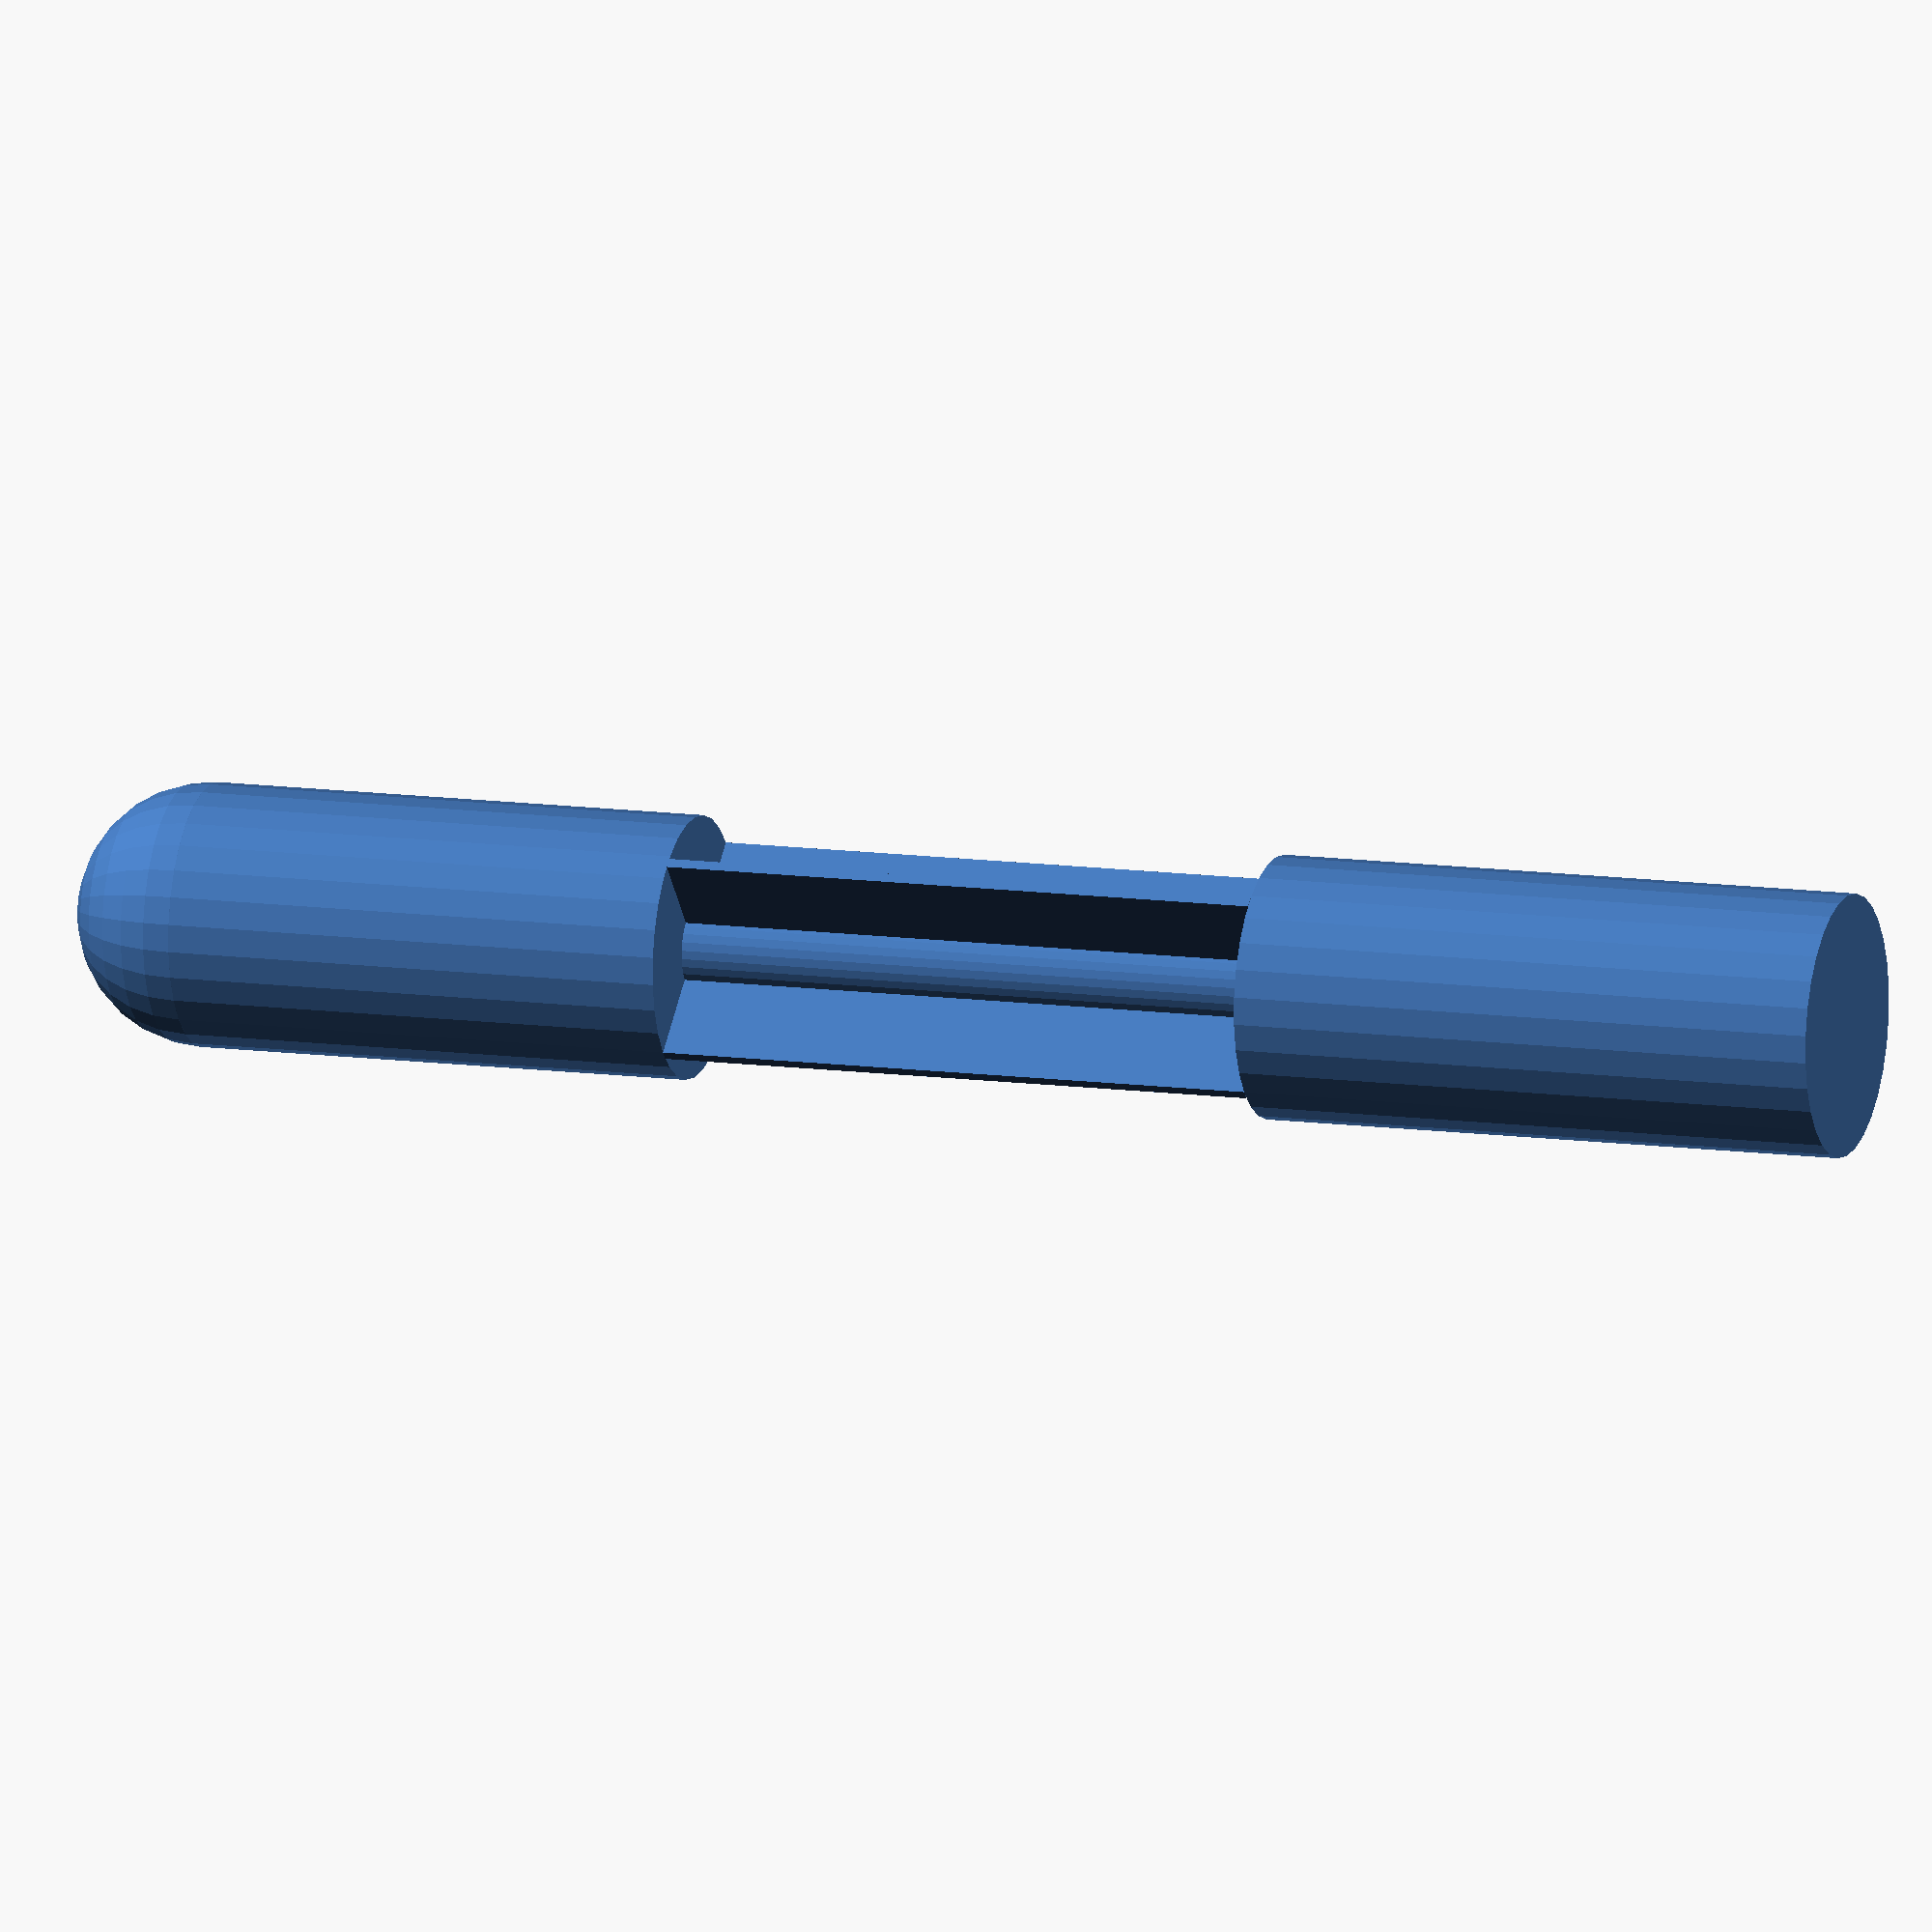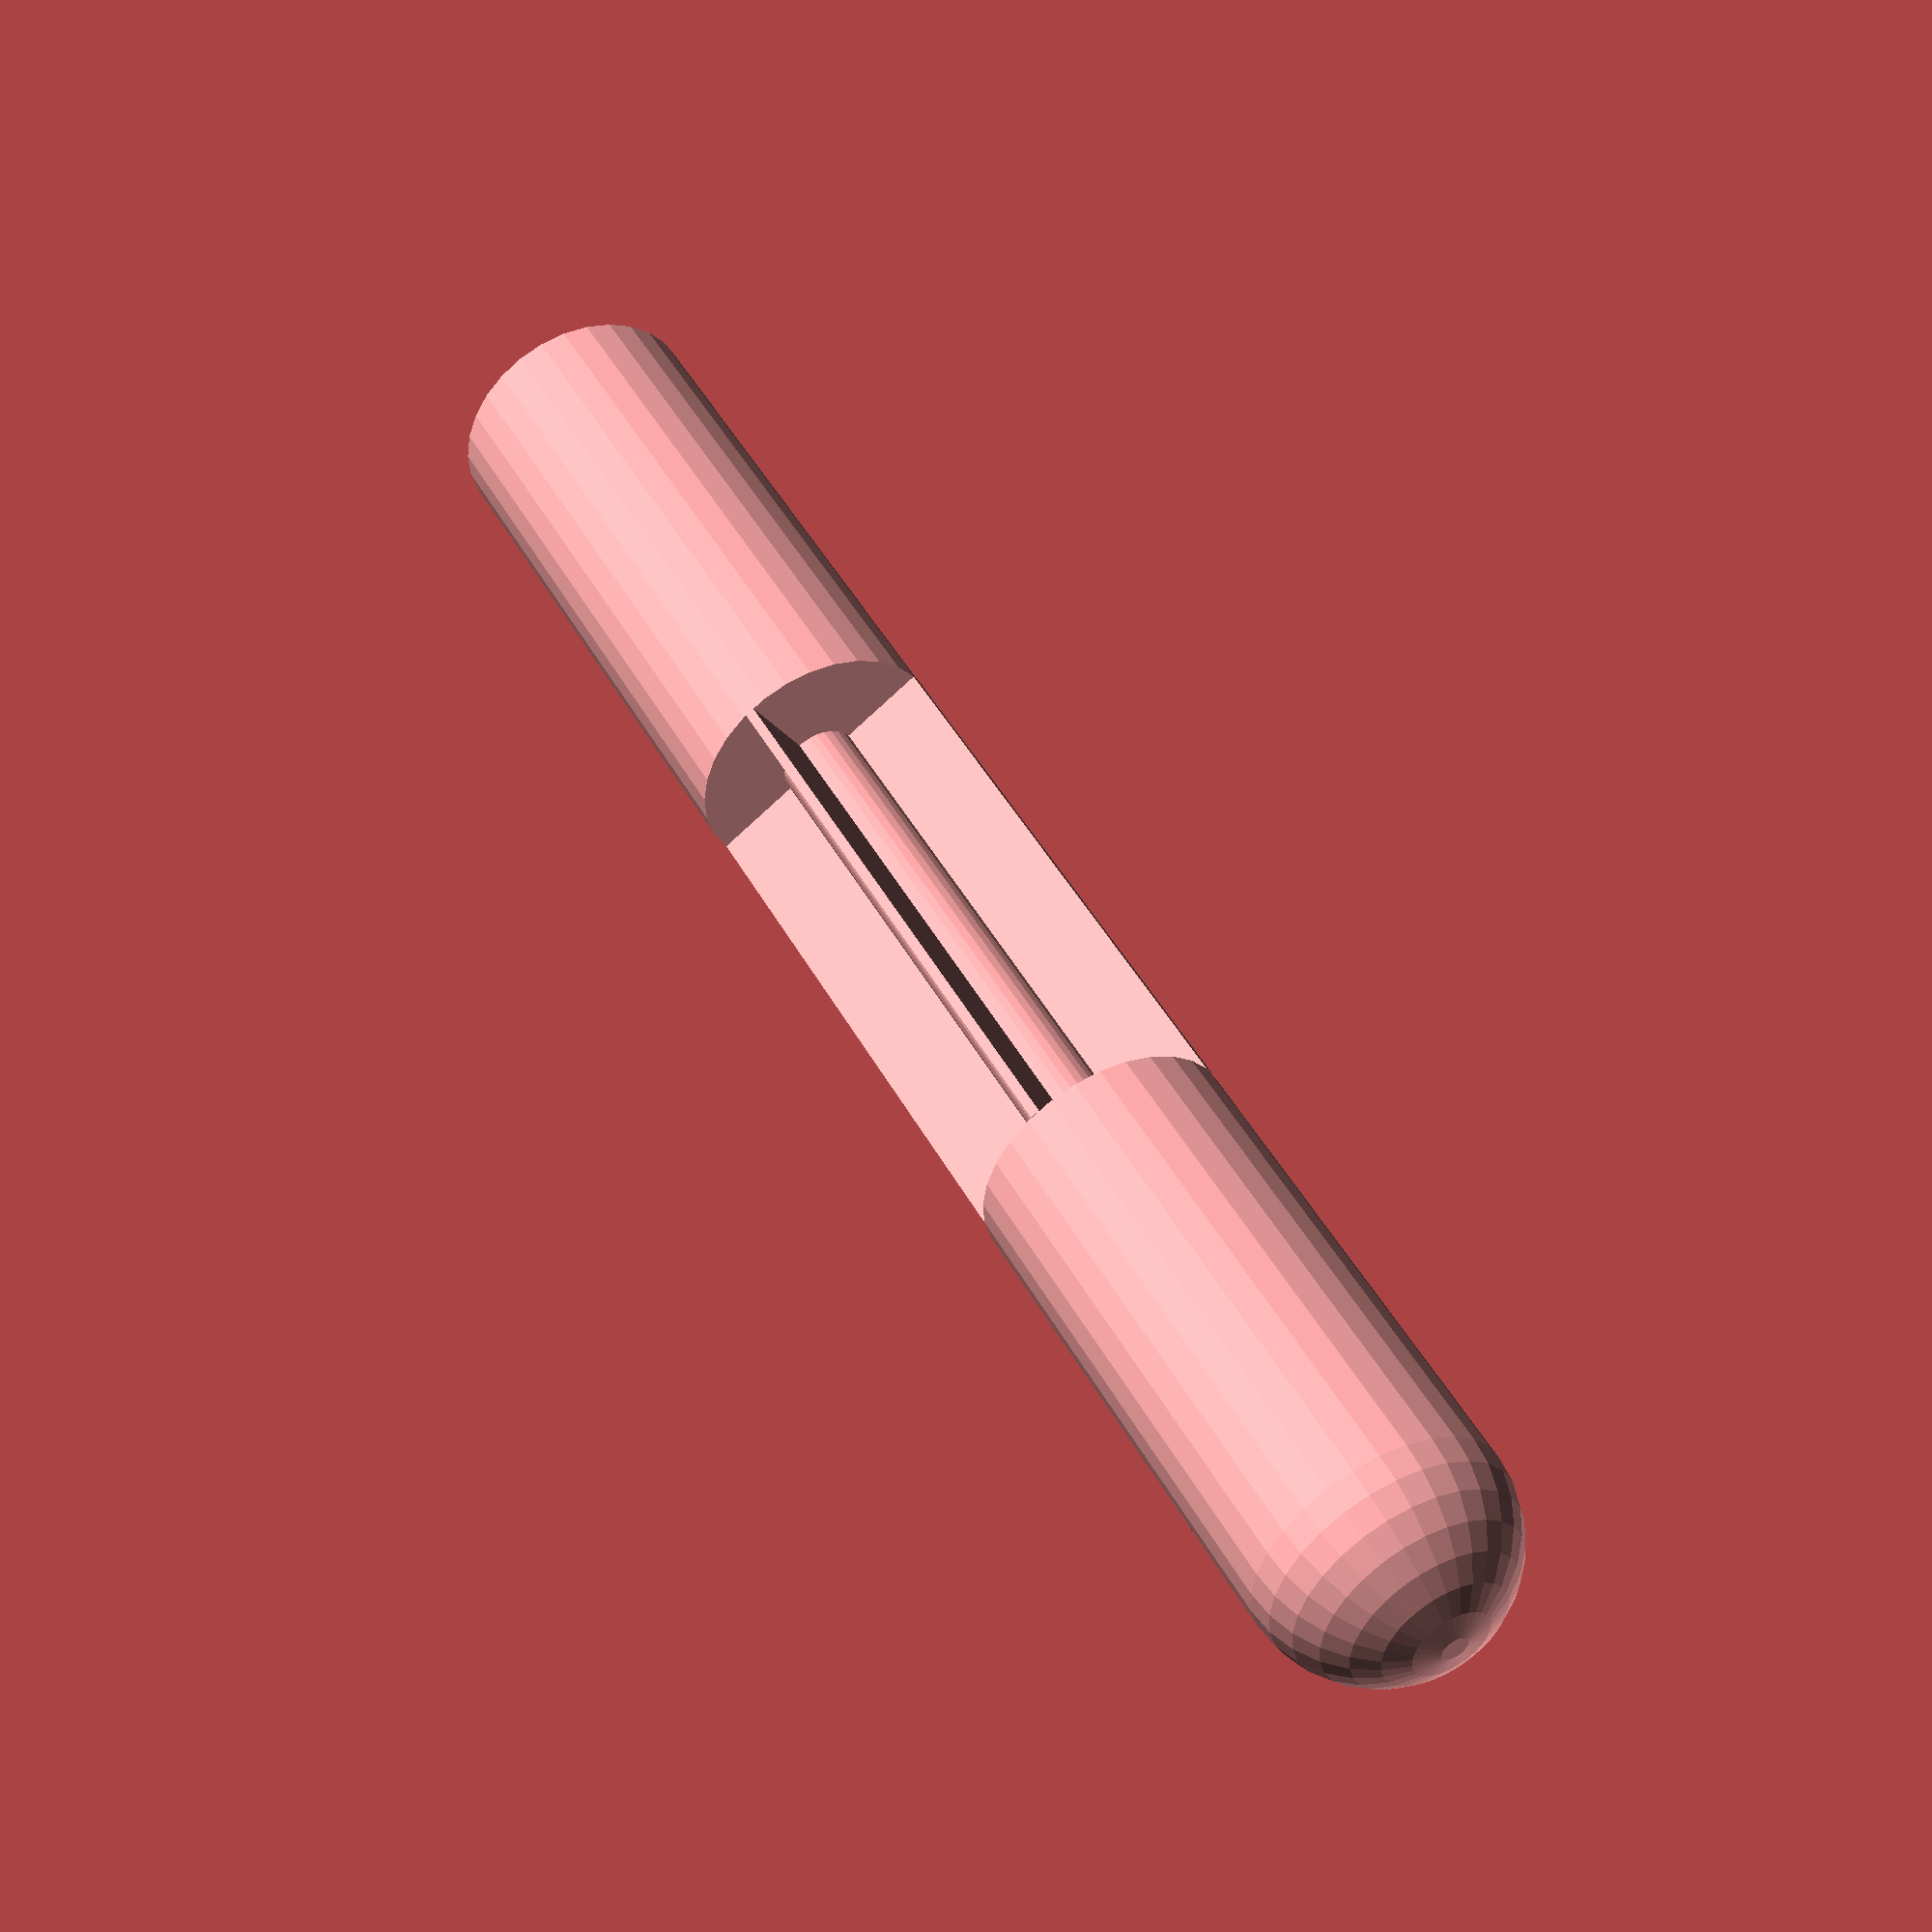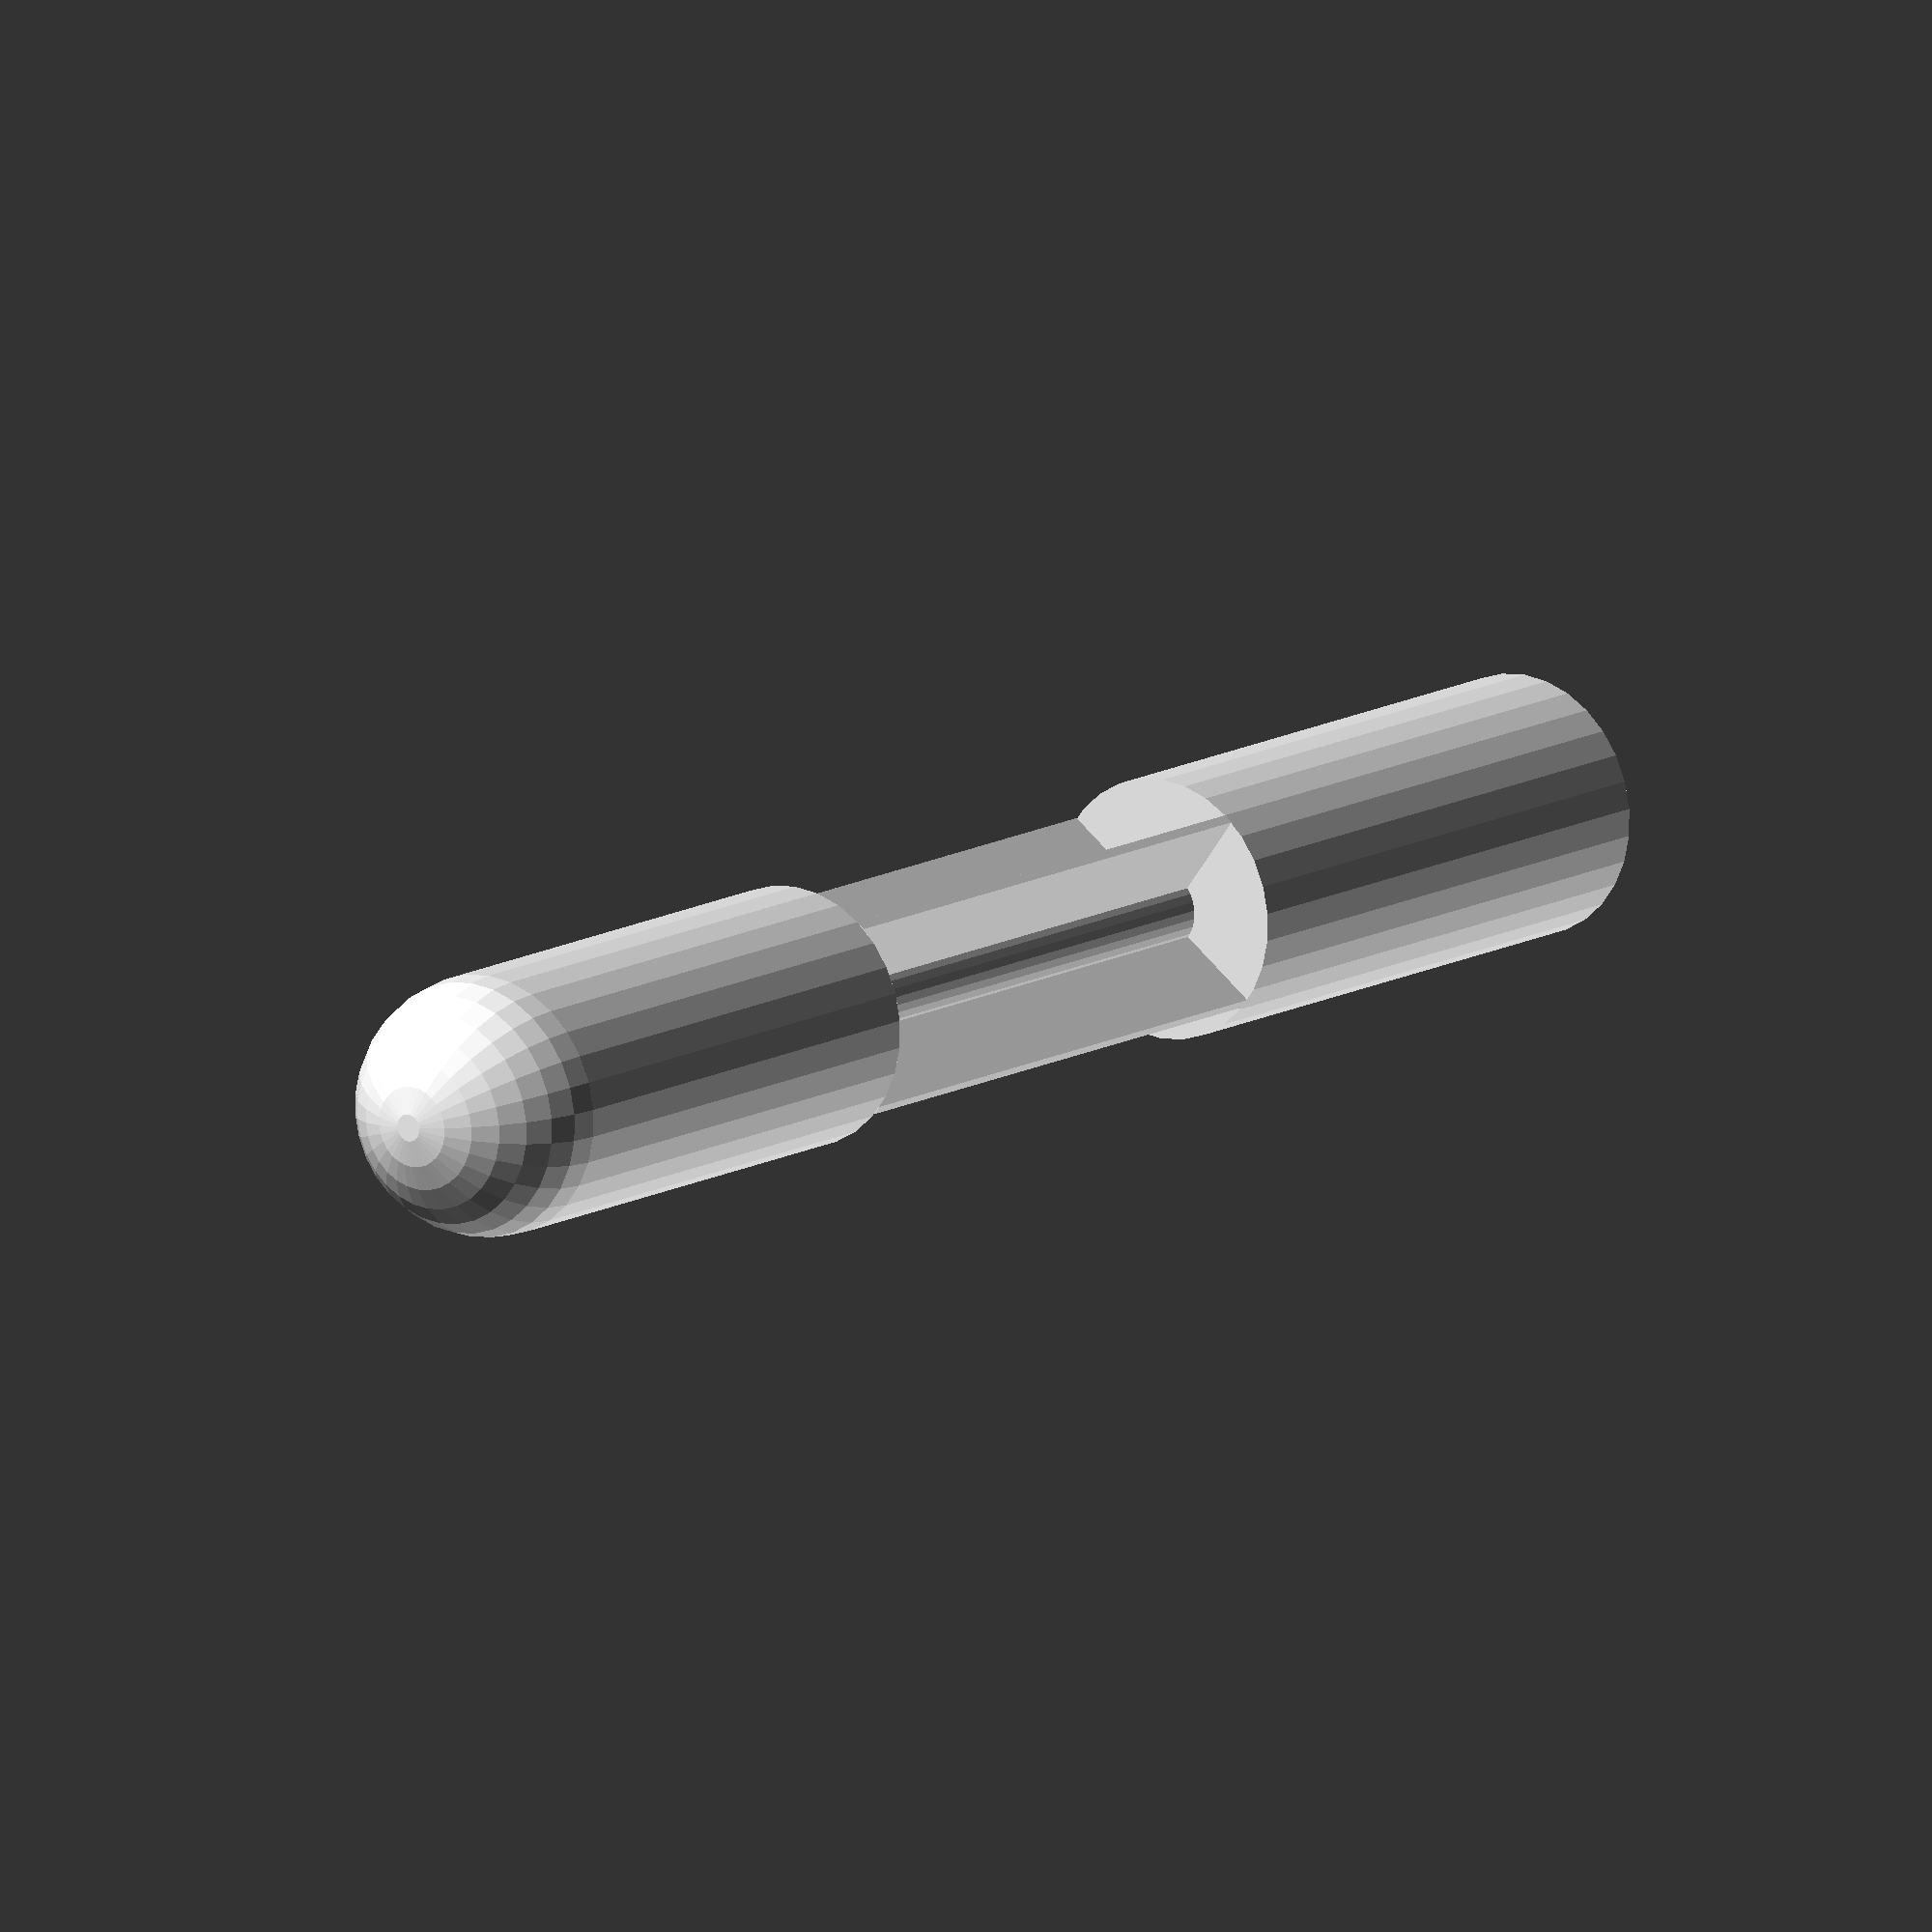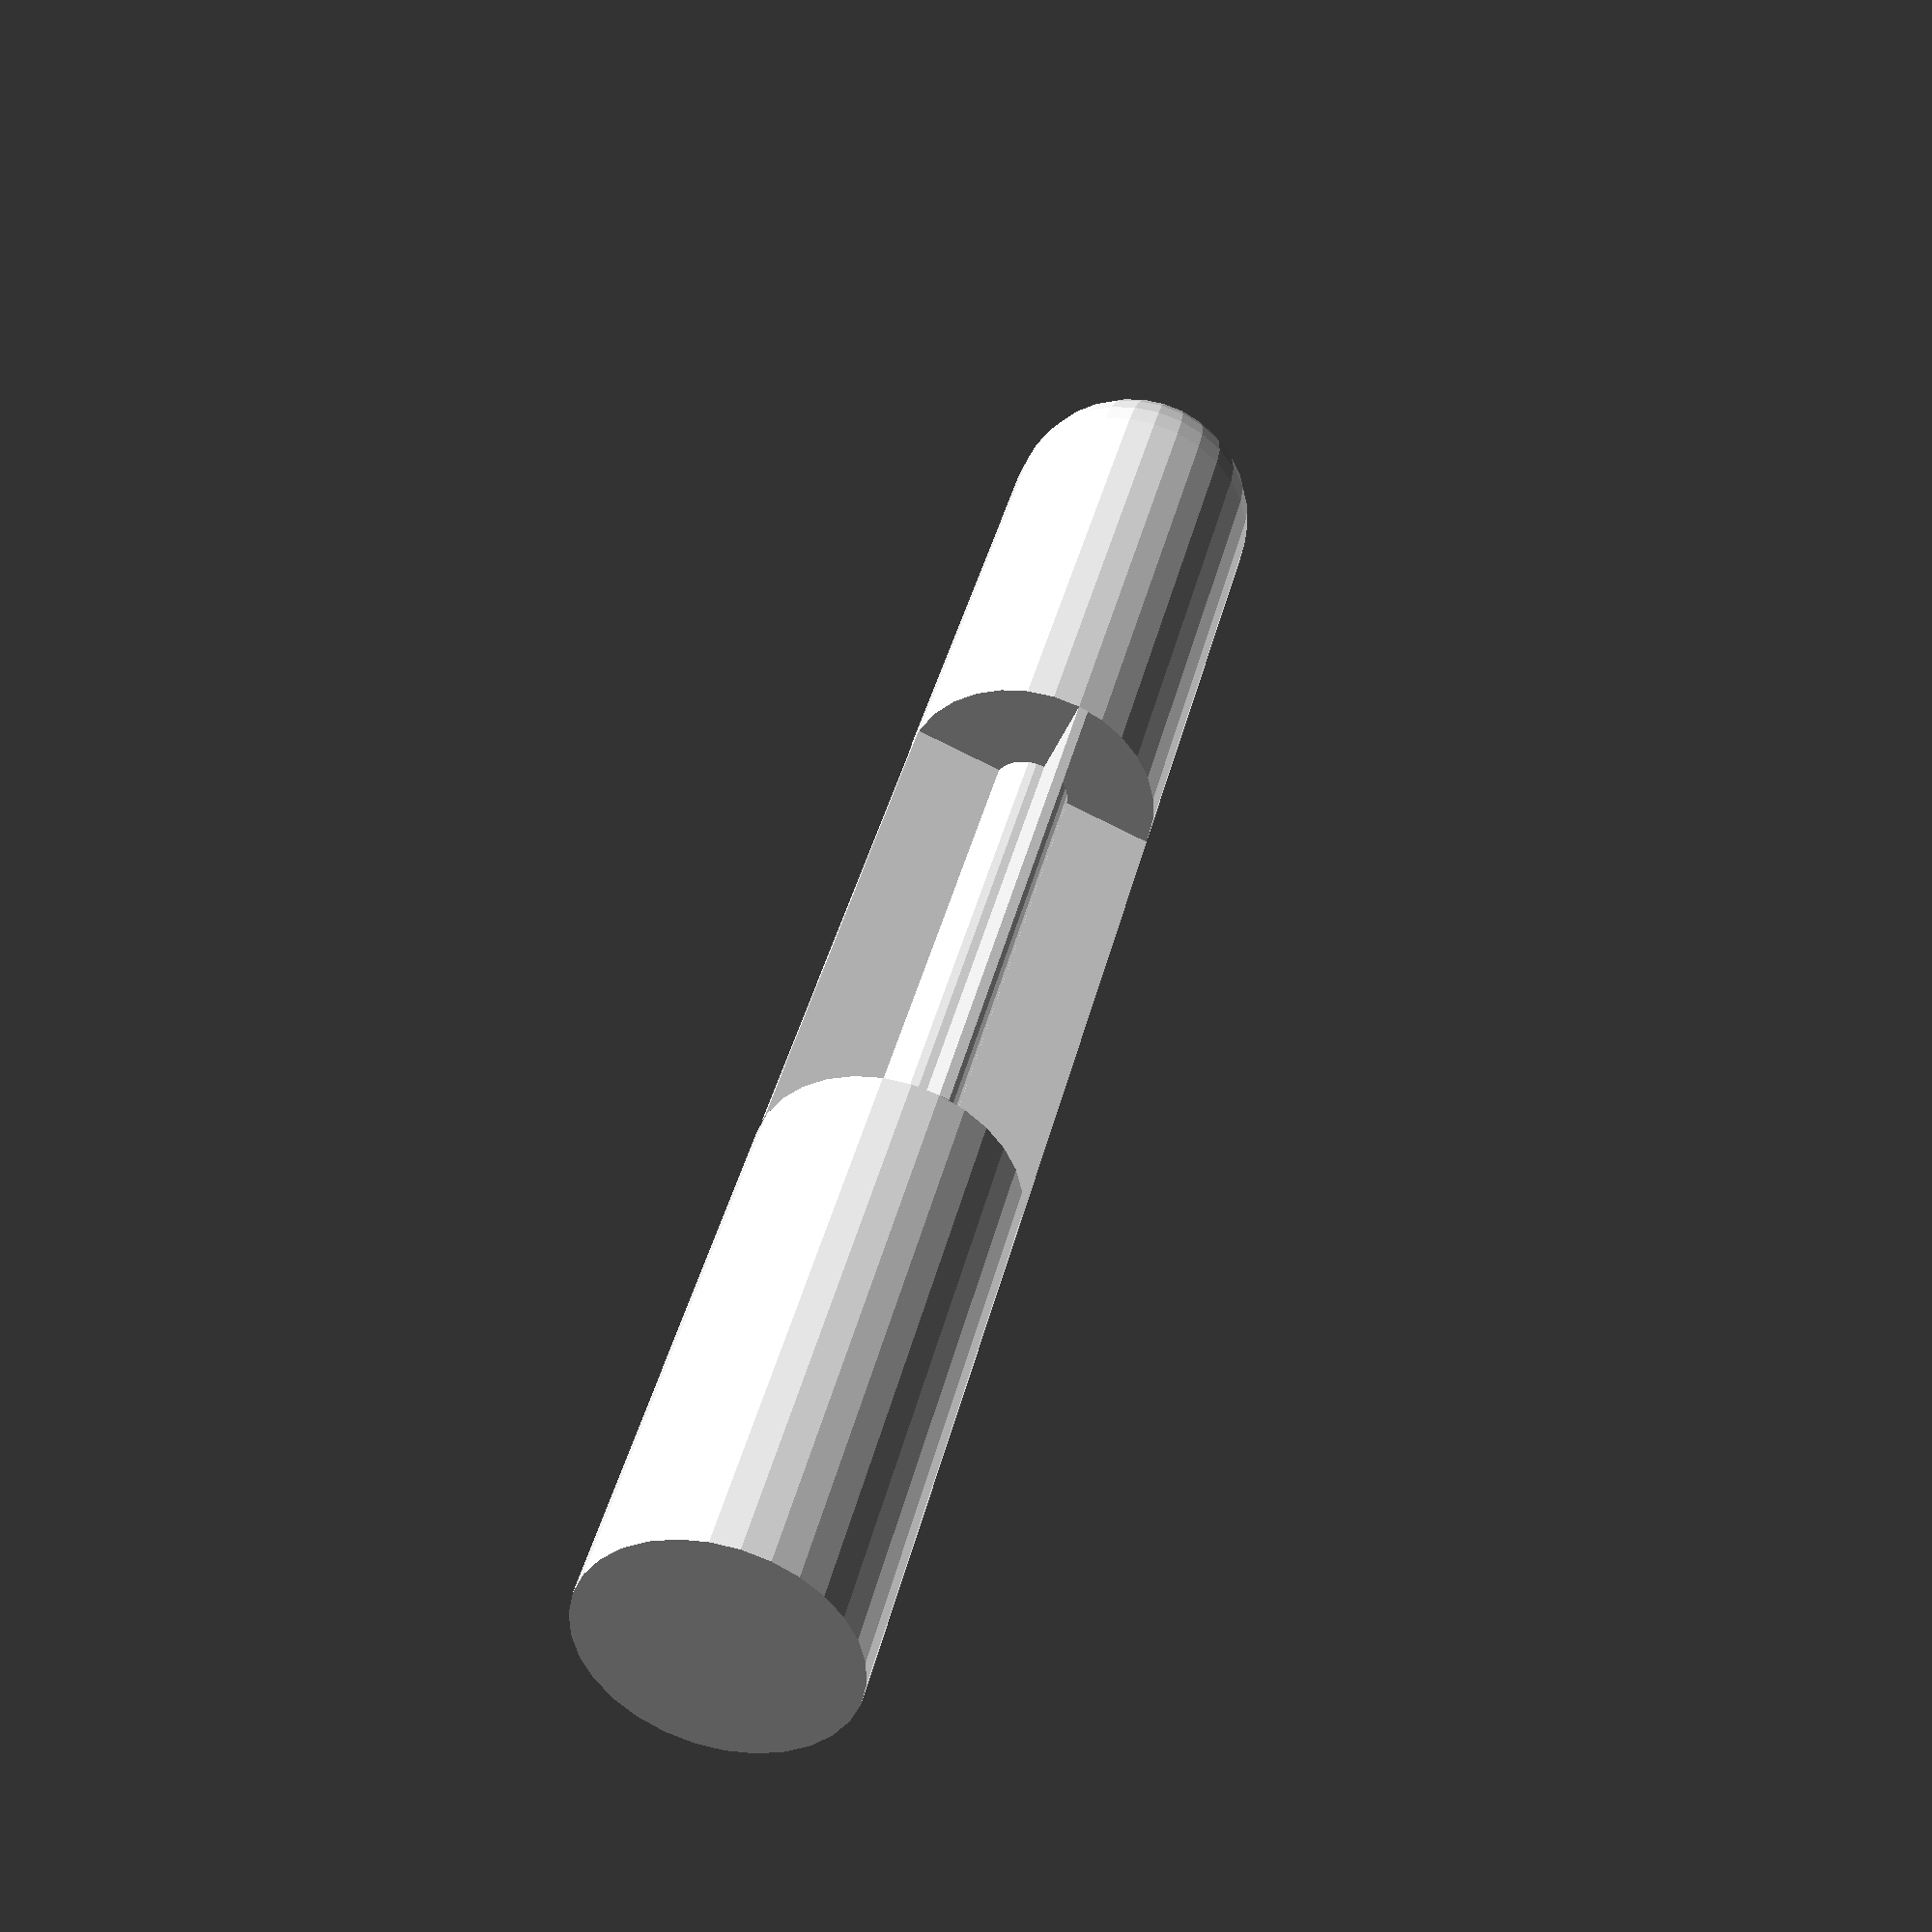
<openscad>
 translate([0,0,550])  cylinder(h=295,r1=65,r2=65);
union() {
 translate([0,0,250])  cylinder(h=300,r1=20.0,r2=20.0);
 translate([-65,0,250])  cube([130,5,300]);
 translate([0,-65,250])  rotate([0,0,90])  cube([130,5,300]);
}
union() {
 cylinder(h=250,r1=65,r2=65);
 sphere(r=65);
}

</openscad>
<views>
elev=168.2 azim=318.7 roll=251.6 proj=o view=wireframe
elev=312.6 azim=213.4 roll=152.2 proj=p view=wireframe
elev=347.4 azim=233.5 roll=216.9 proj=o view=wireframe
elev=319.6 azim=112.9 roll=13.3 proj=p view=solid
</views>
